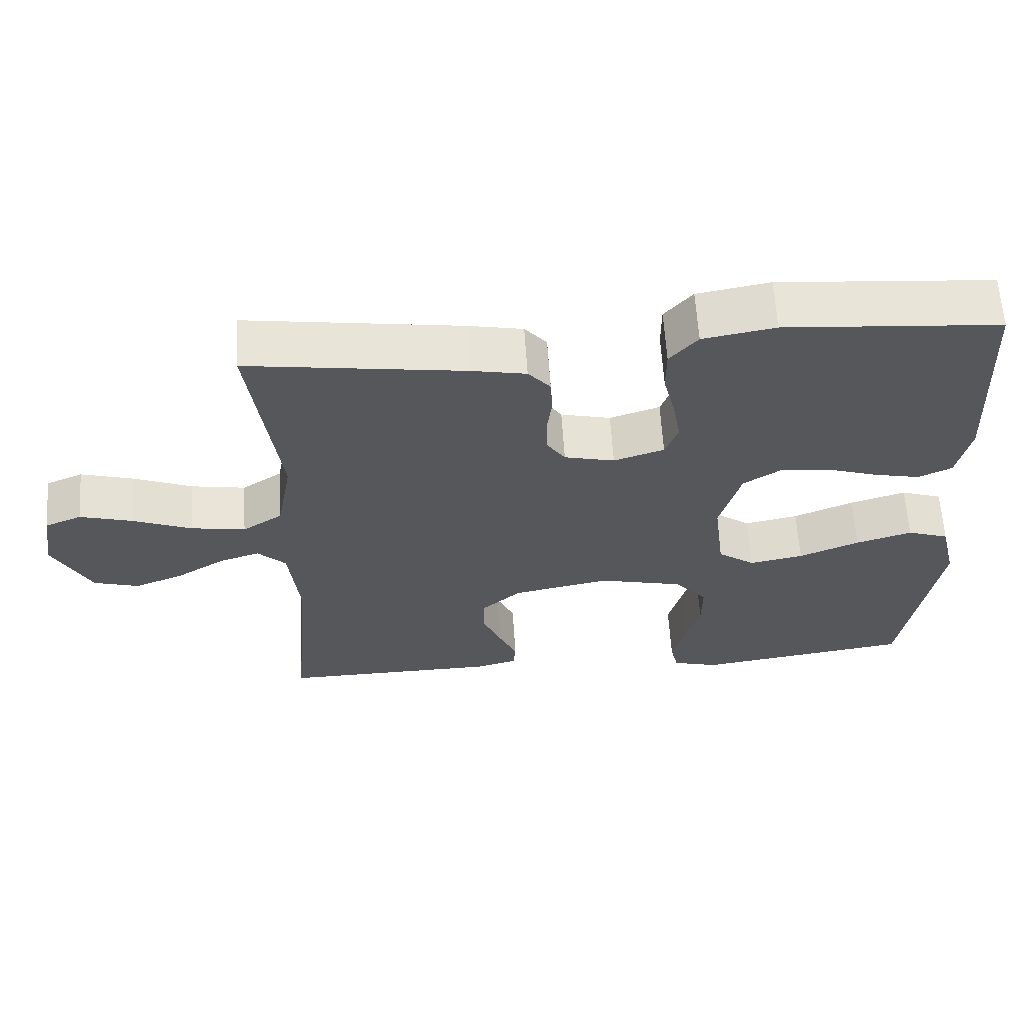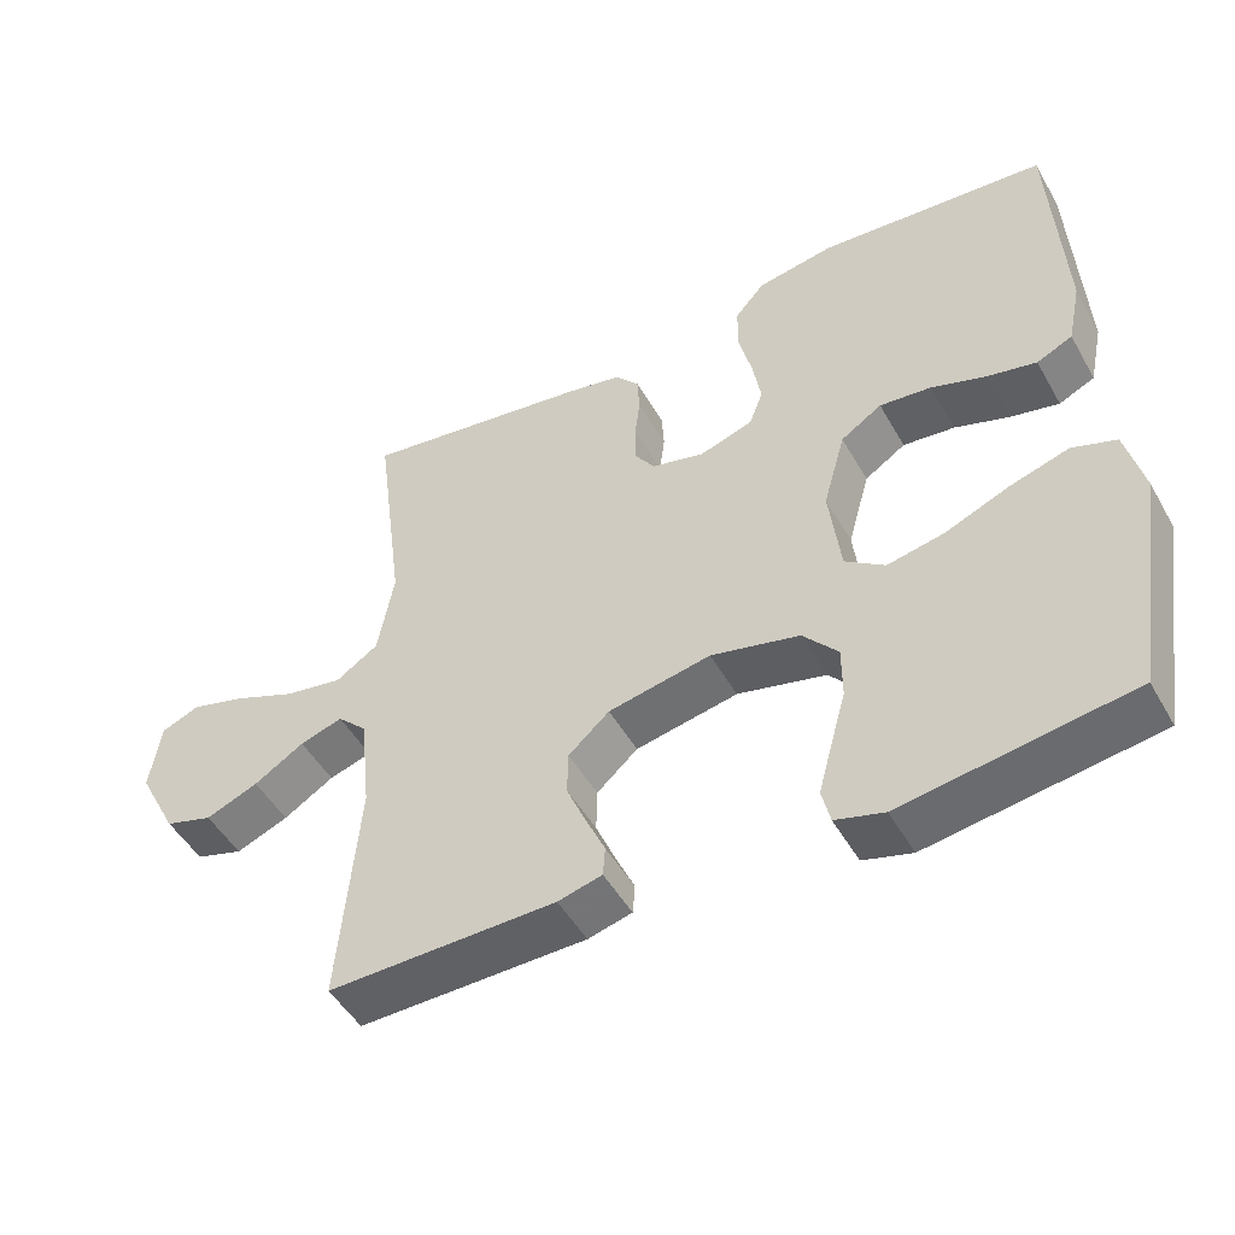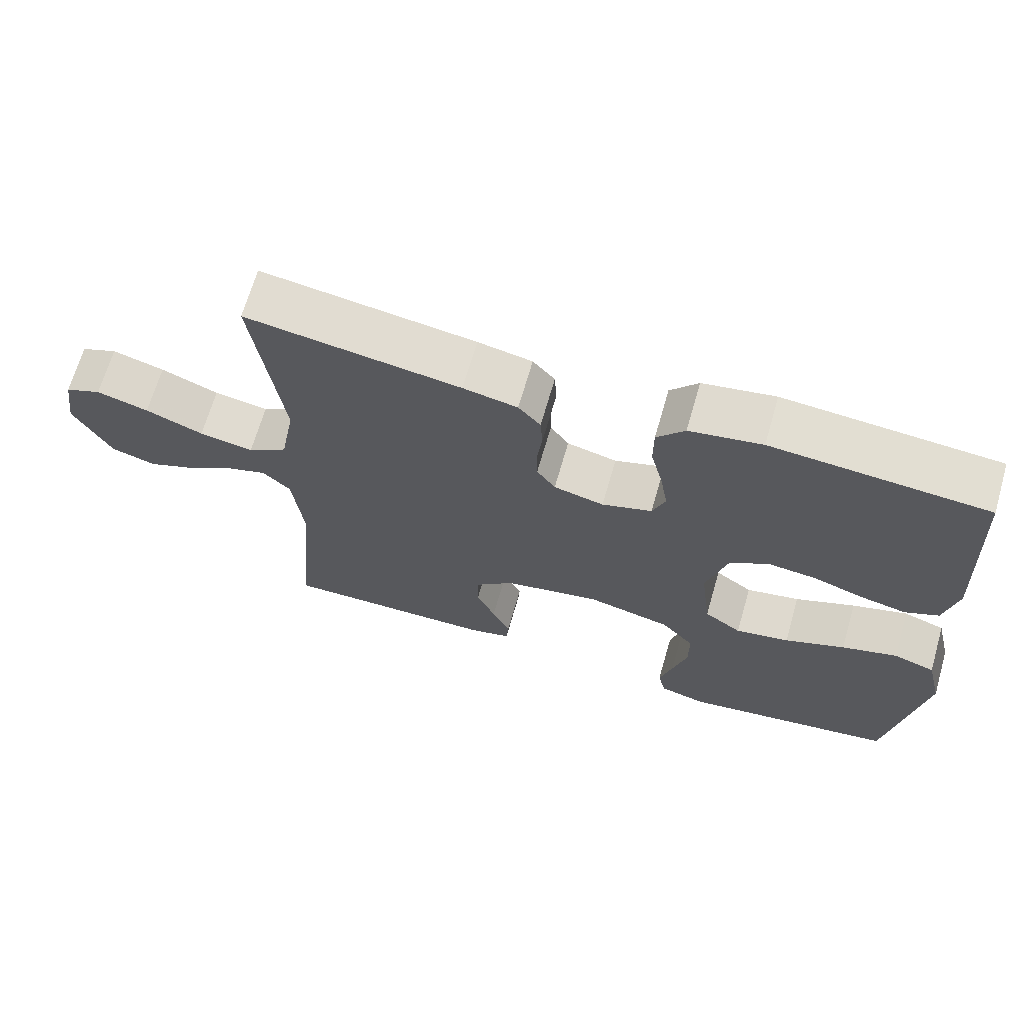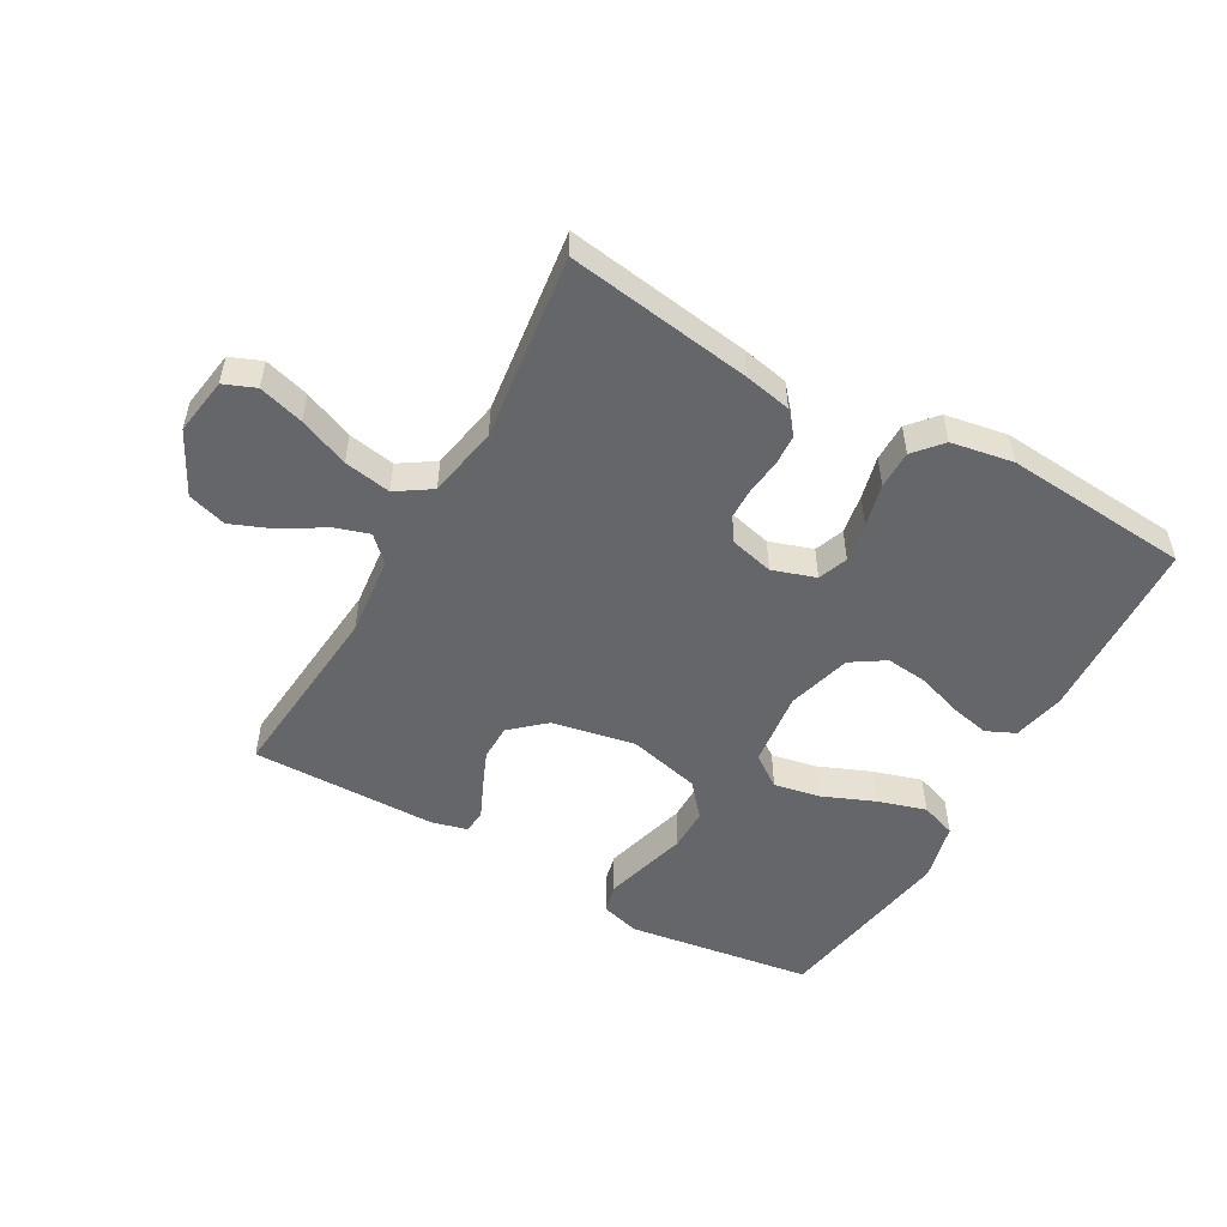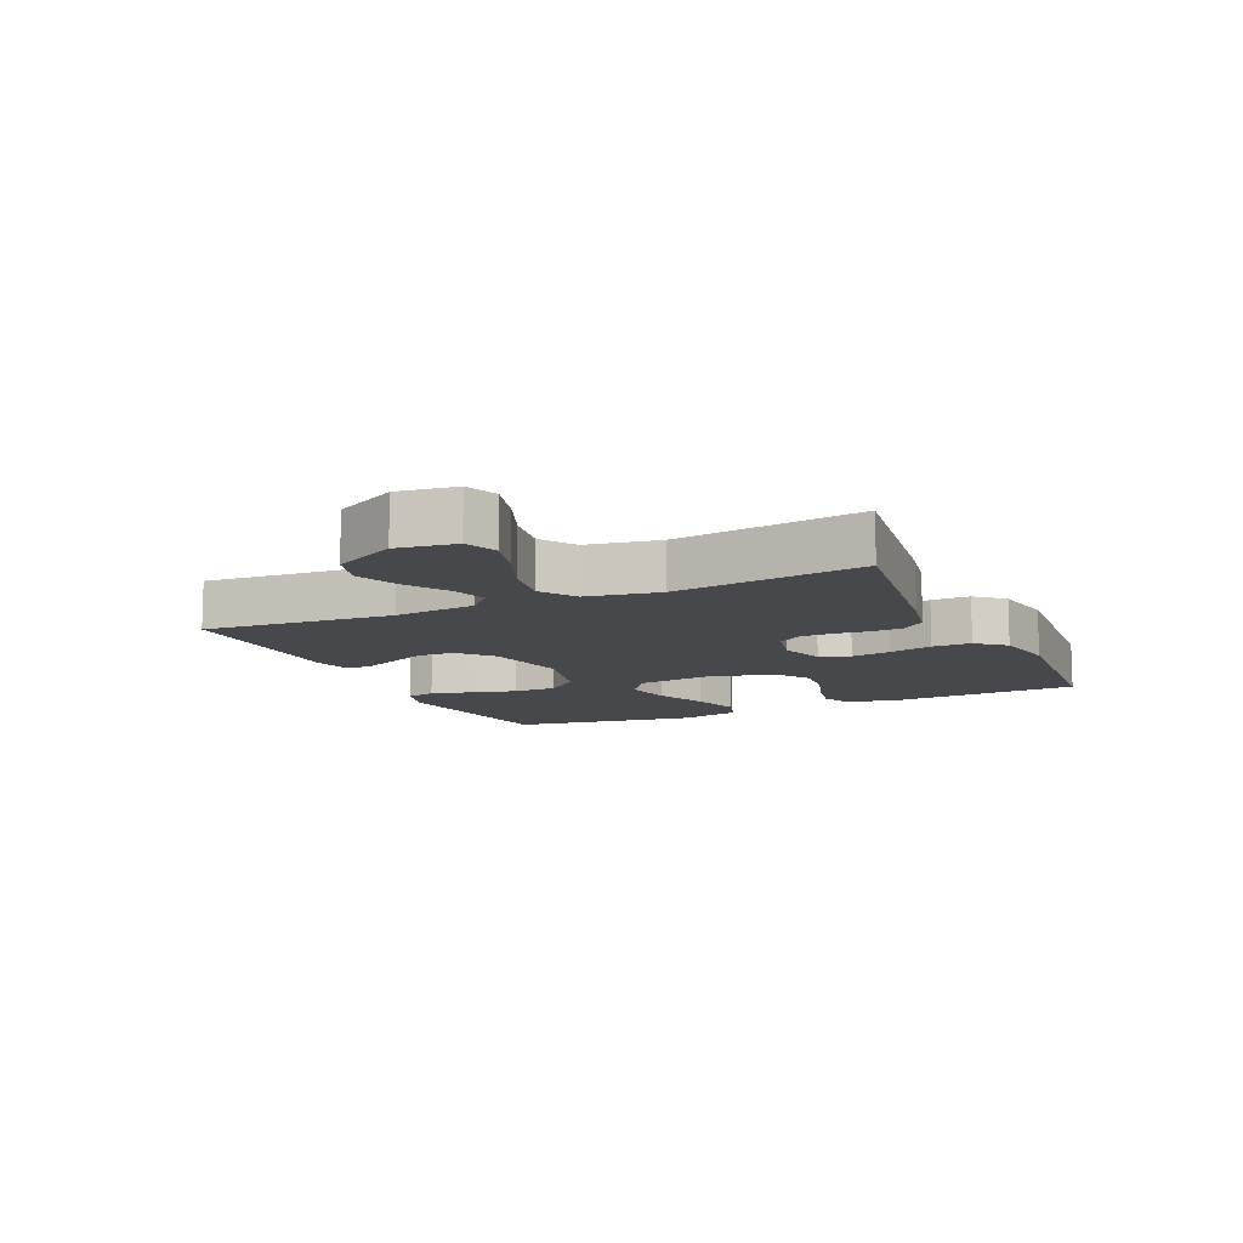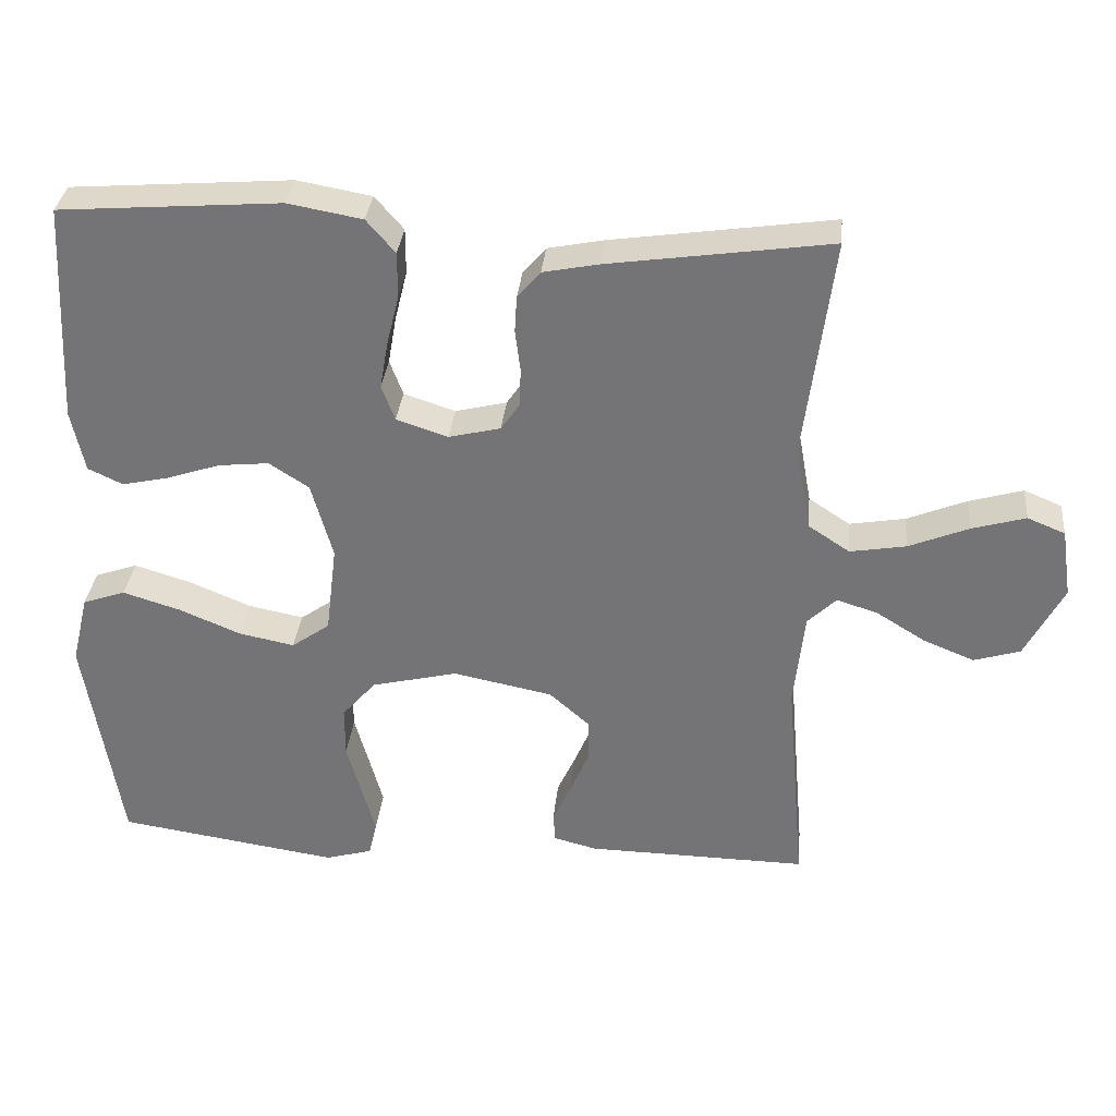
<metadata>
{"format":"obj","ext":"obj","renderer":"f3d","projection":"perspective","resolution":1024,"background":"white","views":[{"elev":62.1,"azim":-3.6,"up":"+Z"},{"elev":-48.9,"azim":28.6,"up":"+Z"},{"elev":67.6,"azim":16.1,"up":"+Z"},{"elev":-51.9,"azim":-29.6,"up":"+Y"},{"elev":-11.1,"azim":-65.3,"up":"+Y"},{"elev":33.0,"azim":-174.4,"up":"+Z"}]}
</metadata>
<code>
v 0.5 0.07 -0.5
v 0.2 0.07 -0.545
v 0.136 0.07 -0.527
v 0.125 0.07 -0.48
v 0.143 0.07 -0.414
v 0.163 0.07 -0.342
v 0.163 0.07 -0.273
v 0.117 0.07 -0.22
v 0 0.07 -0.192
v -0.135 0.07 -0.219
v -0.189 0.07 -0.267
v -0.19 0.07 -0.325
v -0.164 0.07 -0.386
v -0.139 0.07 -0.441
v -0.142 0.07 -0.48
v -0.2 0.07 -0.495
v -0.5 0.07 -0.5
v -0.474 0.07 -0.2
v -0.488 0.07 -0.07
v -0.527 0.07 -0.032
v -0.583 0.07 -0.05
v -0.649 0.07 -0.091
v -0.718 0.07 -0.119
v -0.781 0.07 -0.1
v -0.833 0.07 0
v -0.819 0.07 0.093
v -0.768 0.07 0.114
v -0.695 0.07 0.093
v -0.614 0.07 0.06
v -0.538 0.07 0.047
v -0.482 0.07 0.084
v -0.461 0.07 0.2
v -0.5 0.07 0.5
v -0.2 0.07 0.457
v -0.124 0.07 0.442
v -0.093 0.07 0.406
v -0.09 0.07 0.356
v -0.097 0.07 0.301
v -0.096 0.07 0.249
v -0.07 0.07 0.211
v 0 0.07 0.194
v 0.07 0.07 0.217
v 0.088 0.07 0.265
v 0.077 0.07 0.329
v 0.06 0.07 0.398
v 0.06 0.07 0.46
v 0.099 0.07 0.505
v 0.2 0.07 0.523
v 0.5 0.07 0.5
v 0.515 0.07 0.2
v 0.497 0.07 0.116
v 0.45 0.07 0.094
v 0.386 0.07 0.108
v 0.314 0.07 0.132
v 0.246 0.07 0.139
v 0.192 0.07 0.104
v 0.163 0.07 0
v 0.178 0.07 -0.122
v 0.23 0.07 -0.159
v 0.305 0.07 -0.144
v 0.389 0.07 -0.109
v 0.467 0.07 -0.085
v 0.525 0.07 -0.105
v 0.548 0.07 -0.2
v 0.5 0 -0.5
v 0.2 0 -0.545
v 0.136 0 -0.527
v 0.125 0 -0.48
v 0.143 0 -0.414
v 0.163 0 -0.342
v 0.163 0 -0.273
v 0.117 0 -0.22
v 0 0 -0.192
v -0.135 0 -0.219
v -0.189 0 -0.267
v -0.19 0 -0.325
v -0.164 0 -0.386
v -0.139 0 -0.441
v -0.142 0 -0.48
v -0.2 0 -0.495
v -0.5 0 -0.5
v -0.474 0 -0.2
v -0.488 0 -0.07
v -0.527 0 -0.032
v -0.583 0 -0.05
v -0.649 0 -0.091
v -0.718 0 -0.119
v -0.781 0 -0.1
v -0.833 0 0
v -0.819 0 0.093
v -0.768 0 0.114
v -0.695 0 0.093
v -0.614 0 0.06
v -0.538 0 0.047
v -0.482 0 0.084
v -0.461 0 0.2
v -0.5 0 0.5
v -0.2 0 0.457
v -0.124 0 0.442
v -0.093 0 0.406
v -0.09 0 0.356
v -0.097 0 0.301
v -0.096 0 0.249
v -0.07 0 0.211
v 0 0 0.194
v 0.07 0 0.217
v 0.088 0 0.265
v 0.077 0 0.329
v 0.06 0 0.398
v 0.06 0 0.46
v 0.099 0 0.505
v 0.2 0 0.523
v 0.5 0 0.5
v 0.515 0 0.2
v 0.497 0 0.116
v 0.45 0 0.094
v 0.386 0 0.108
v 0.314 0 0.132
v 0.246 0 0.139
v 0.192 0 0.104
v 0.163 0 0
v 0.178 0 -0.122
v 0.23 0 -0.159
v 0.305 0 -0.144
v 0.389 0 -0.109
v 0.467 0 -0.085
v 0.525 0 -0.105
v 0.548 0 -0.2
f 4 5 6
f 3 4 6
f 2 3 6
f 1 2 6
f 64 1 6
f 63 64 6
f 62 63 6
f 61 62 6
f 60 61 6
f 59 60 6 7
f 58 59 7 8
f 57 58 8 9
f 56 57 9 10
f 52 53 54
f 51 52 54
f 50 51 54
f 49 50 54
f 48 49 54
f 47 48 54
f 46 47 54
f 45 46 54
f 44 45 54
f 43 44 54 55
f 42 43 55 56
f 36 37 38
f 35 36 38
f 34 35 38
f 33 34 38
f 32 33 38
f 31 32 38 39
f 30 31 39 40
f 27 28 29
f 26 27 29
f 25 26 29
f 24 25 29
f 23 24 29
f 22 23 29
f 21 22 29
f 20 21 29 30
f 30 40 41
f 20 30 41
f 19 20 41
f 16 17 18
f 15 16 18
f 14 15 18
f 13 14 18
f 12 13 18 19
f 56 10 11
f 42 56 11
f 41 42 11
f 19 41 11
f 11 12 19
f 70 69 68
f 70 68 67
f 70 67 66
f 70 66 65
f 70 65 128
f 70 128 127
f 70 127 126
f 70 126 125
f 70 125 124
f 71 70 124 123
f 72 71 123 122
f 73 72 122 121
f 74 73 121 120
f 118 117 116
f 118 116 115
f 118 115 114
f 118 114 113
f 118 113 112
f 118 112 111
f 118 111 110
f 118 110 109
f 118 109 108
f 119 118 108 107
f 120 119 107 106
f 102 101 100
f 102 100 99
f 102 99 98
f 102 98 97
f 102 97 96
f 103 102 96 95
f 104 103 95 94
f 93 92 91
f 93 91 90
f 93 90 89
f 93 89 88
f 93 88 87
f 93 87 86
f 93 86 85
f 94 93 85 84
f 105 104 94
f 105 94 84
f 105 84 83
f 82 81 80
f 82 80 79
f 82 79 78
f 82 78 77
f 83 82 77 76
f 75 74 120
f 75 120 106
f 75 106 105
f 75 105 83
f 83 76 75
f 1 65 66 2
f 2 66 67 3
f 3 67 68 4
f 4 68 69 5
f 5 69 70 6
f 6 70 71 7
f 7 71 72 8
f 8 72 73 9
f 9 73 74 10
f 10 74 75 11
f 11 75 76 12
f 12 76 77 13
f 13 77 78 14
f 14 78 79 15
f 15 79 80 16
f 16 80 81 17
f 17 81 82 18
f 18 82 83 19
f 19 83 84 20
f 20 84 85 21
f 21 85 86 22
f 22 86 87 23
f 23 87 88 24
f 24 88 89 25
f 25 89 90 26
f 26 90 91 27
f 27 91 92 28
f 28 92 93 29
f 29 93 94 30
f 30 94 95 31
f 31 95 96 32
f 32 96 97 33
f 33 97 98 34
f 34 98 99 35
f 35 99 100 36
f 36 100 101 37
f 37 101 102 38
f 38 102 103 39
f 39 103 104 40
f 40 104 105 41
f 41 105 106 42
f 42 106 107 43
f 43 107 108 44
f 44 108 109 45
f 45 109 110 46
f 46 110 111 47
f 47 111 112 48
f 48 112 113 49
f 49 113 114 50
f 50 114 115 51
f 51 115 116 52
f 52 116 117 53
f 53 117 118 54
f 54 118 119 55
f 55 119 120 56
f 56 120 121 57
f 57 121 122 58
f 58 122 123 59
f 59 123 124 60
f 60 124 125 61
f 61 125 126 62
f 62 126 127 63
f 63 127 128 64
f 64 128 65 1

</code>
